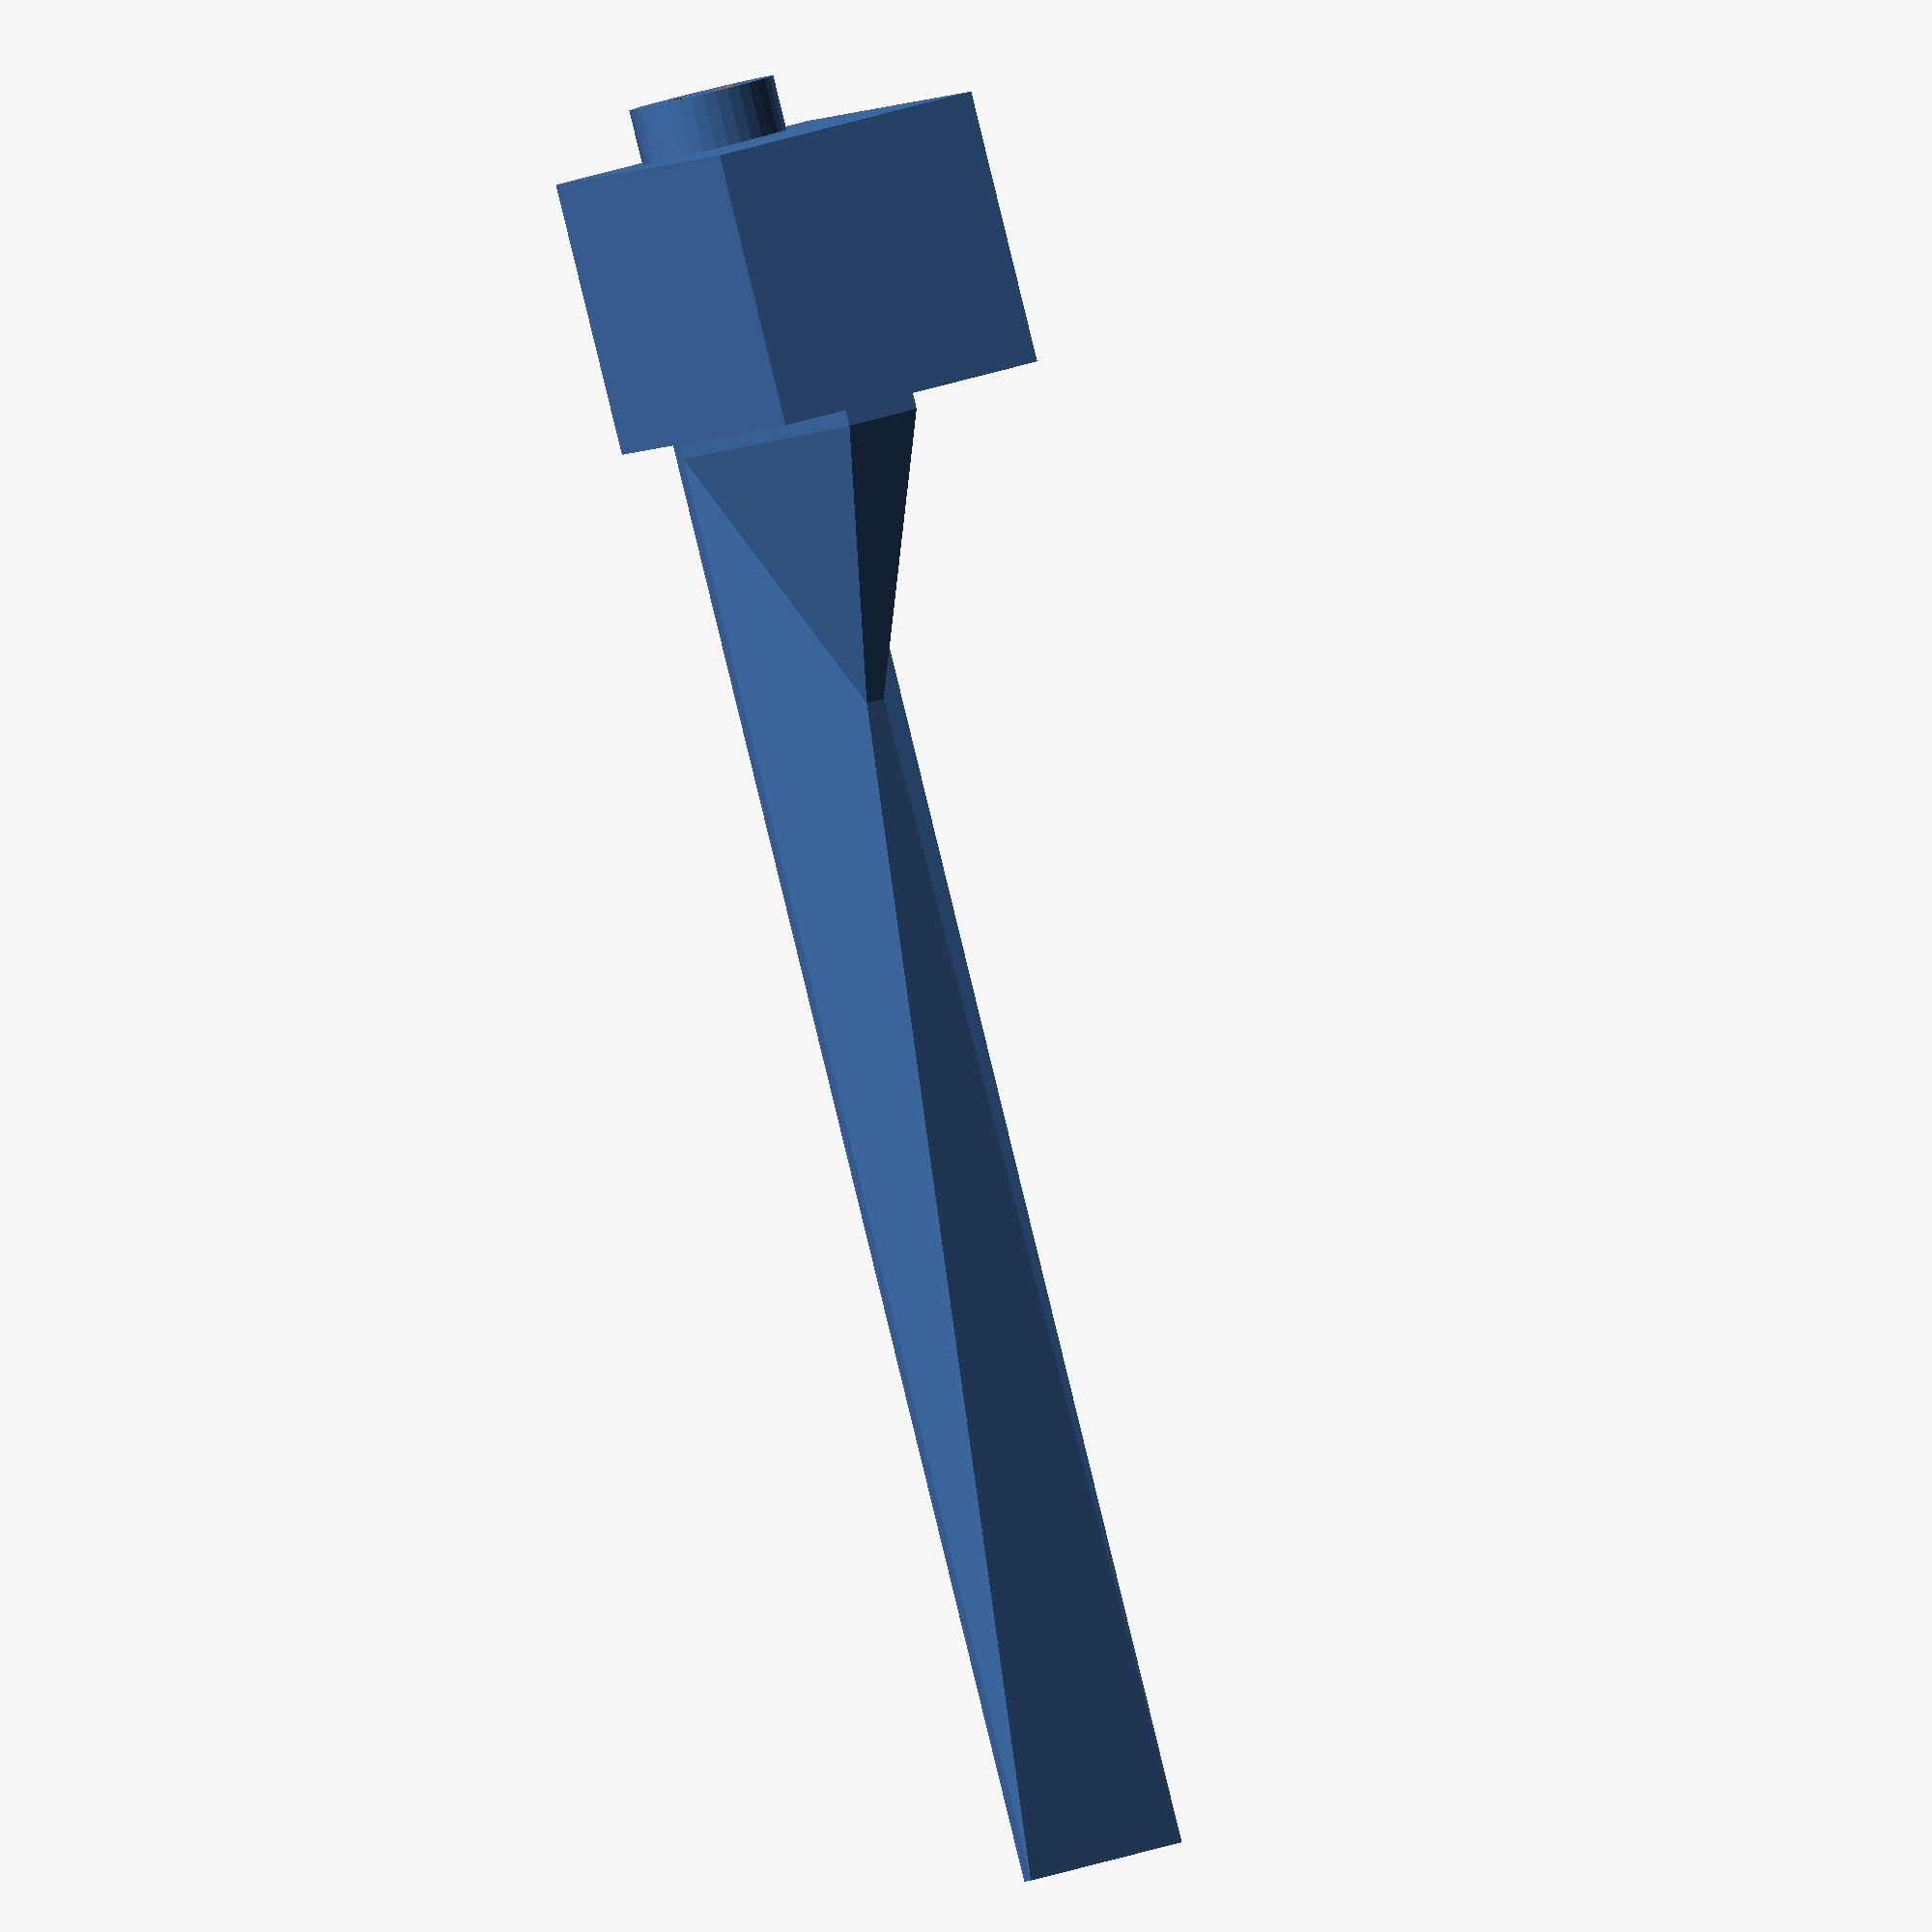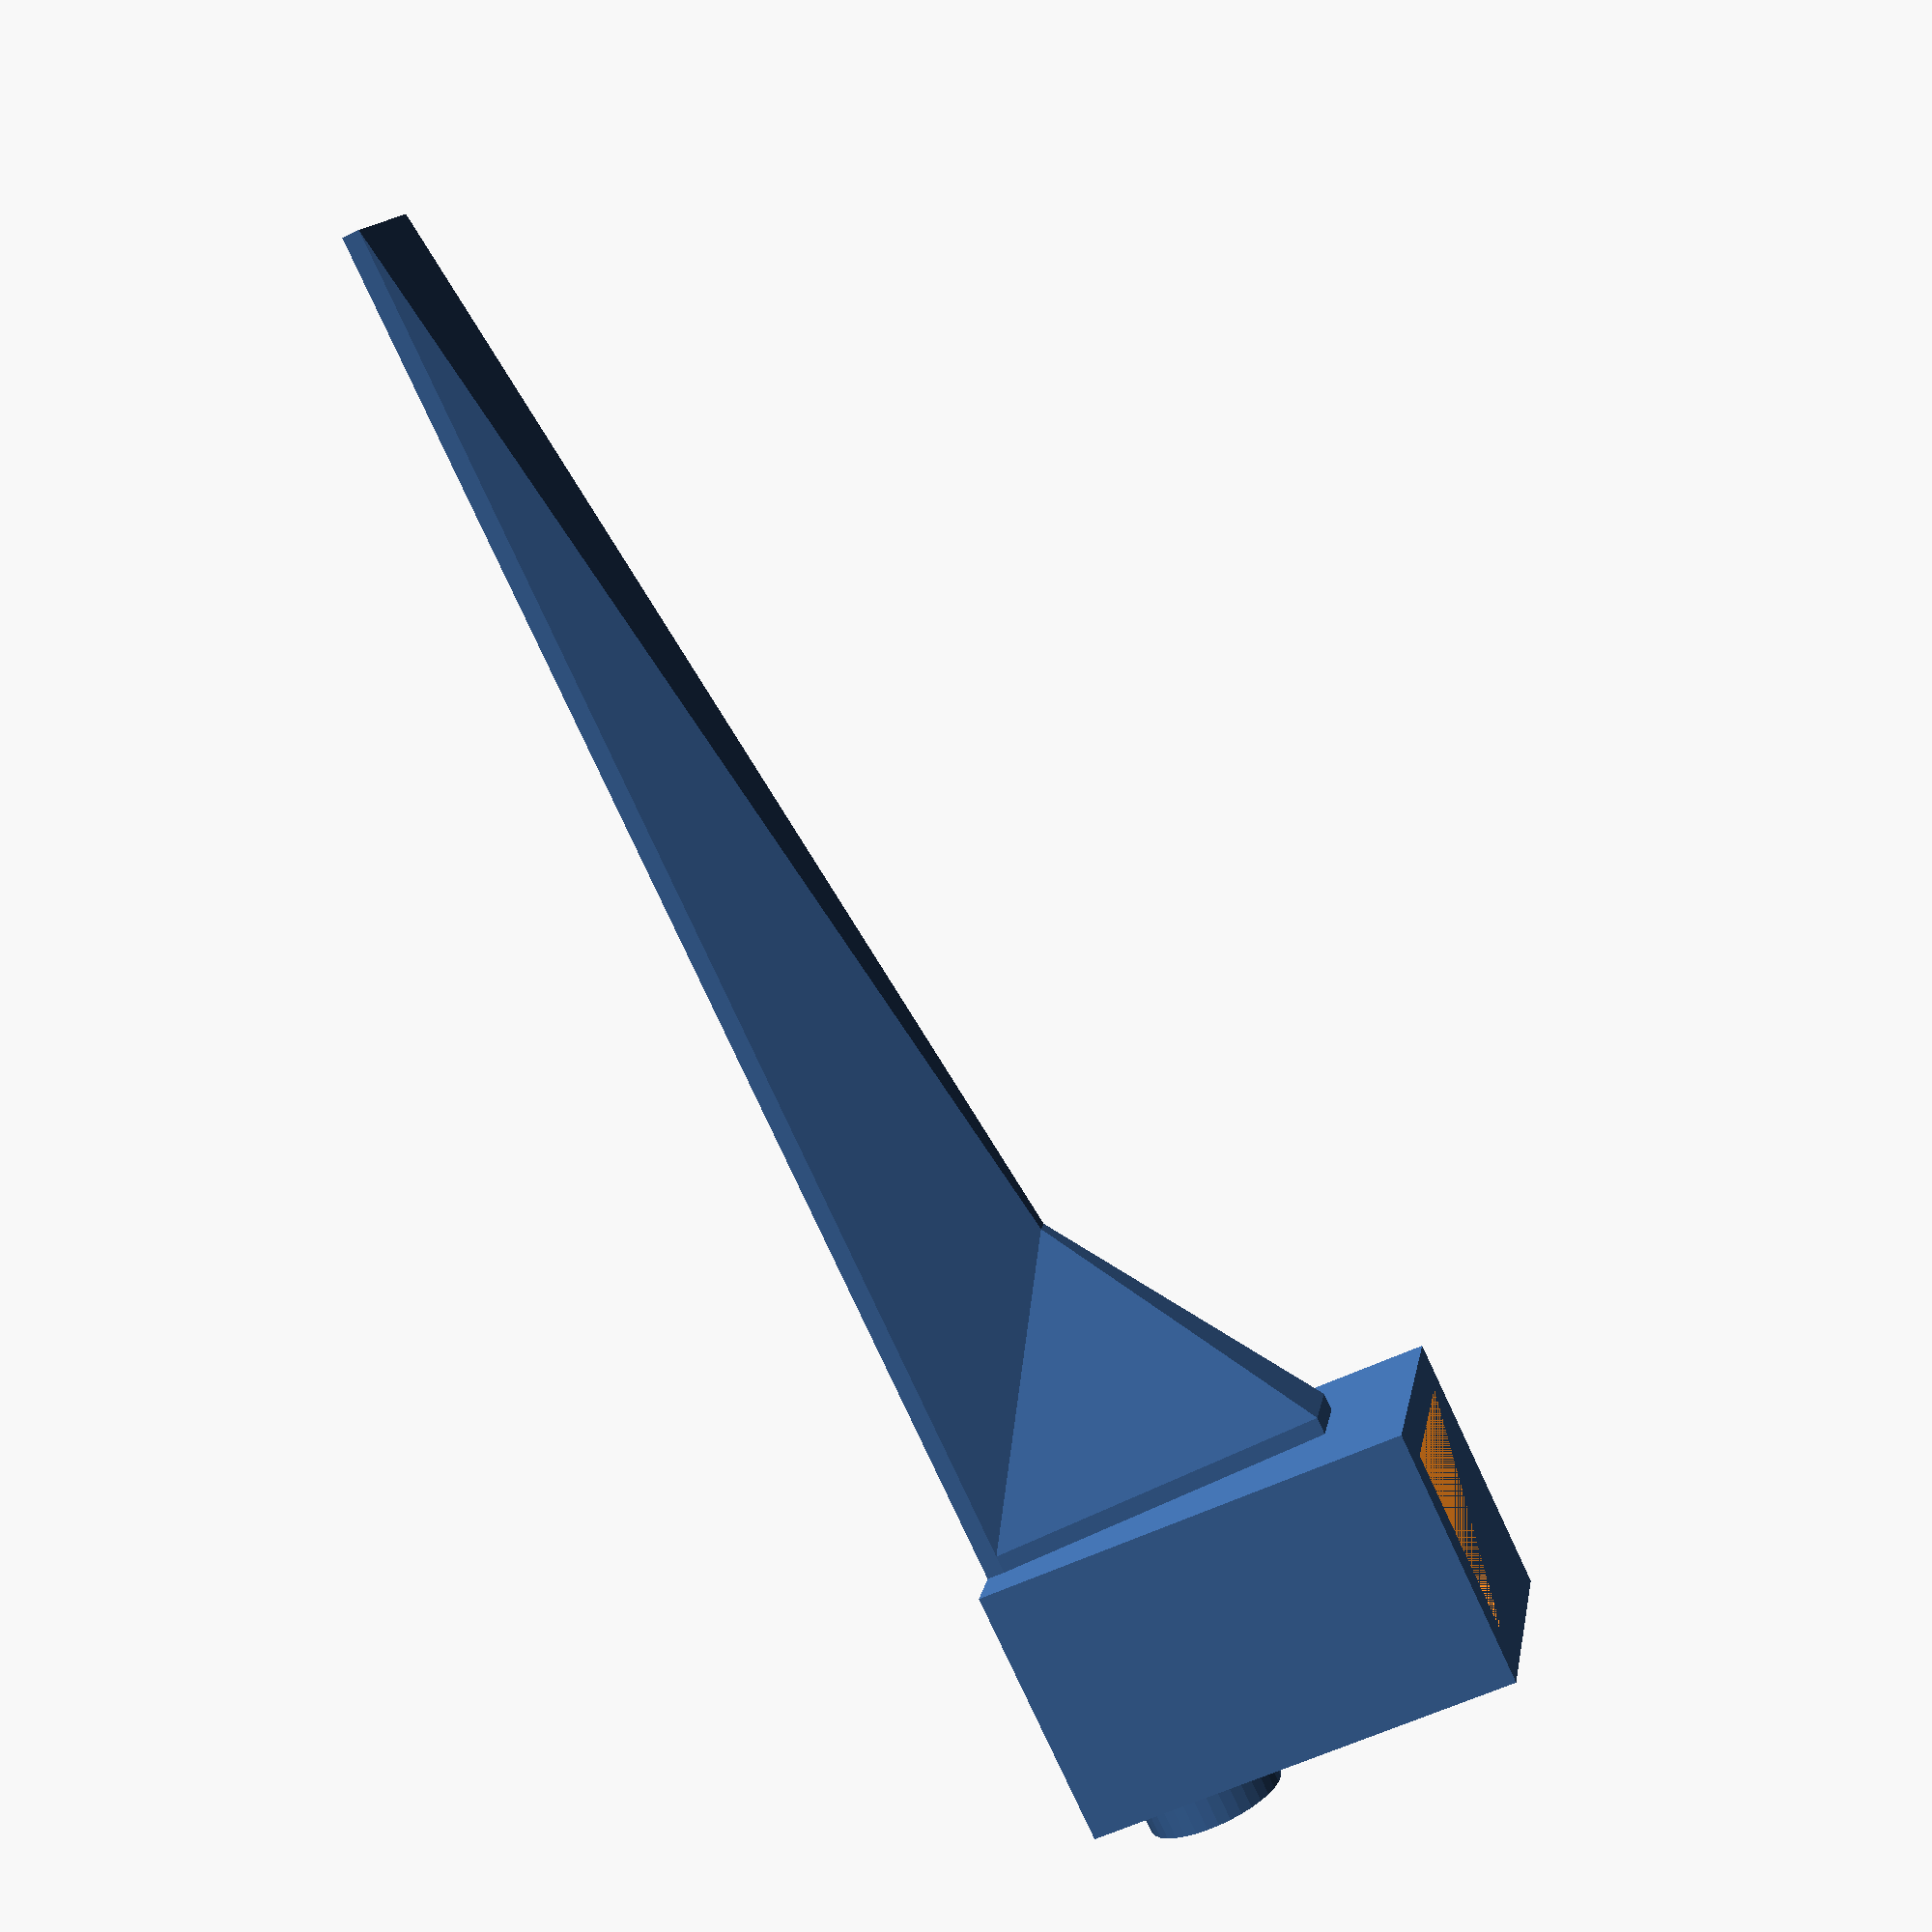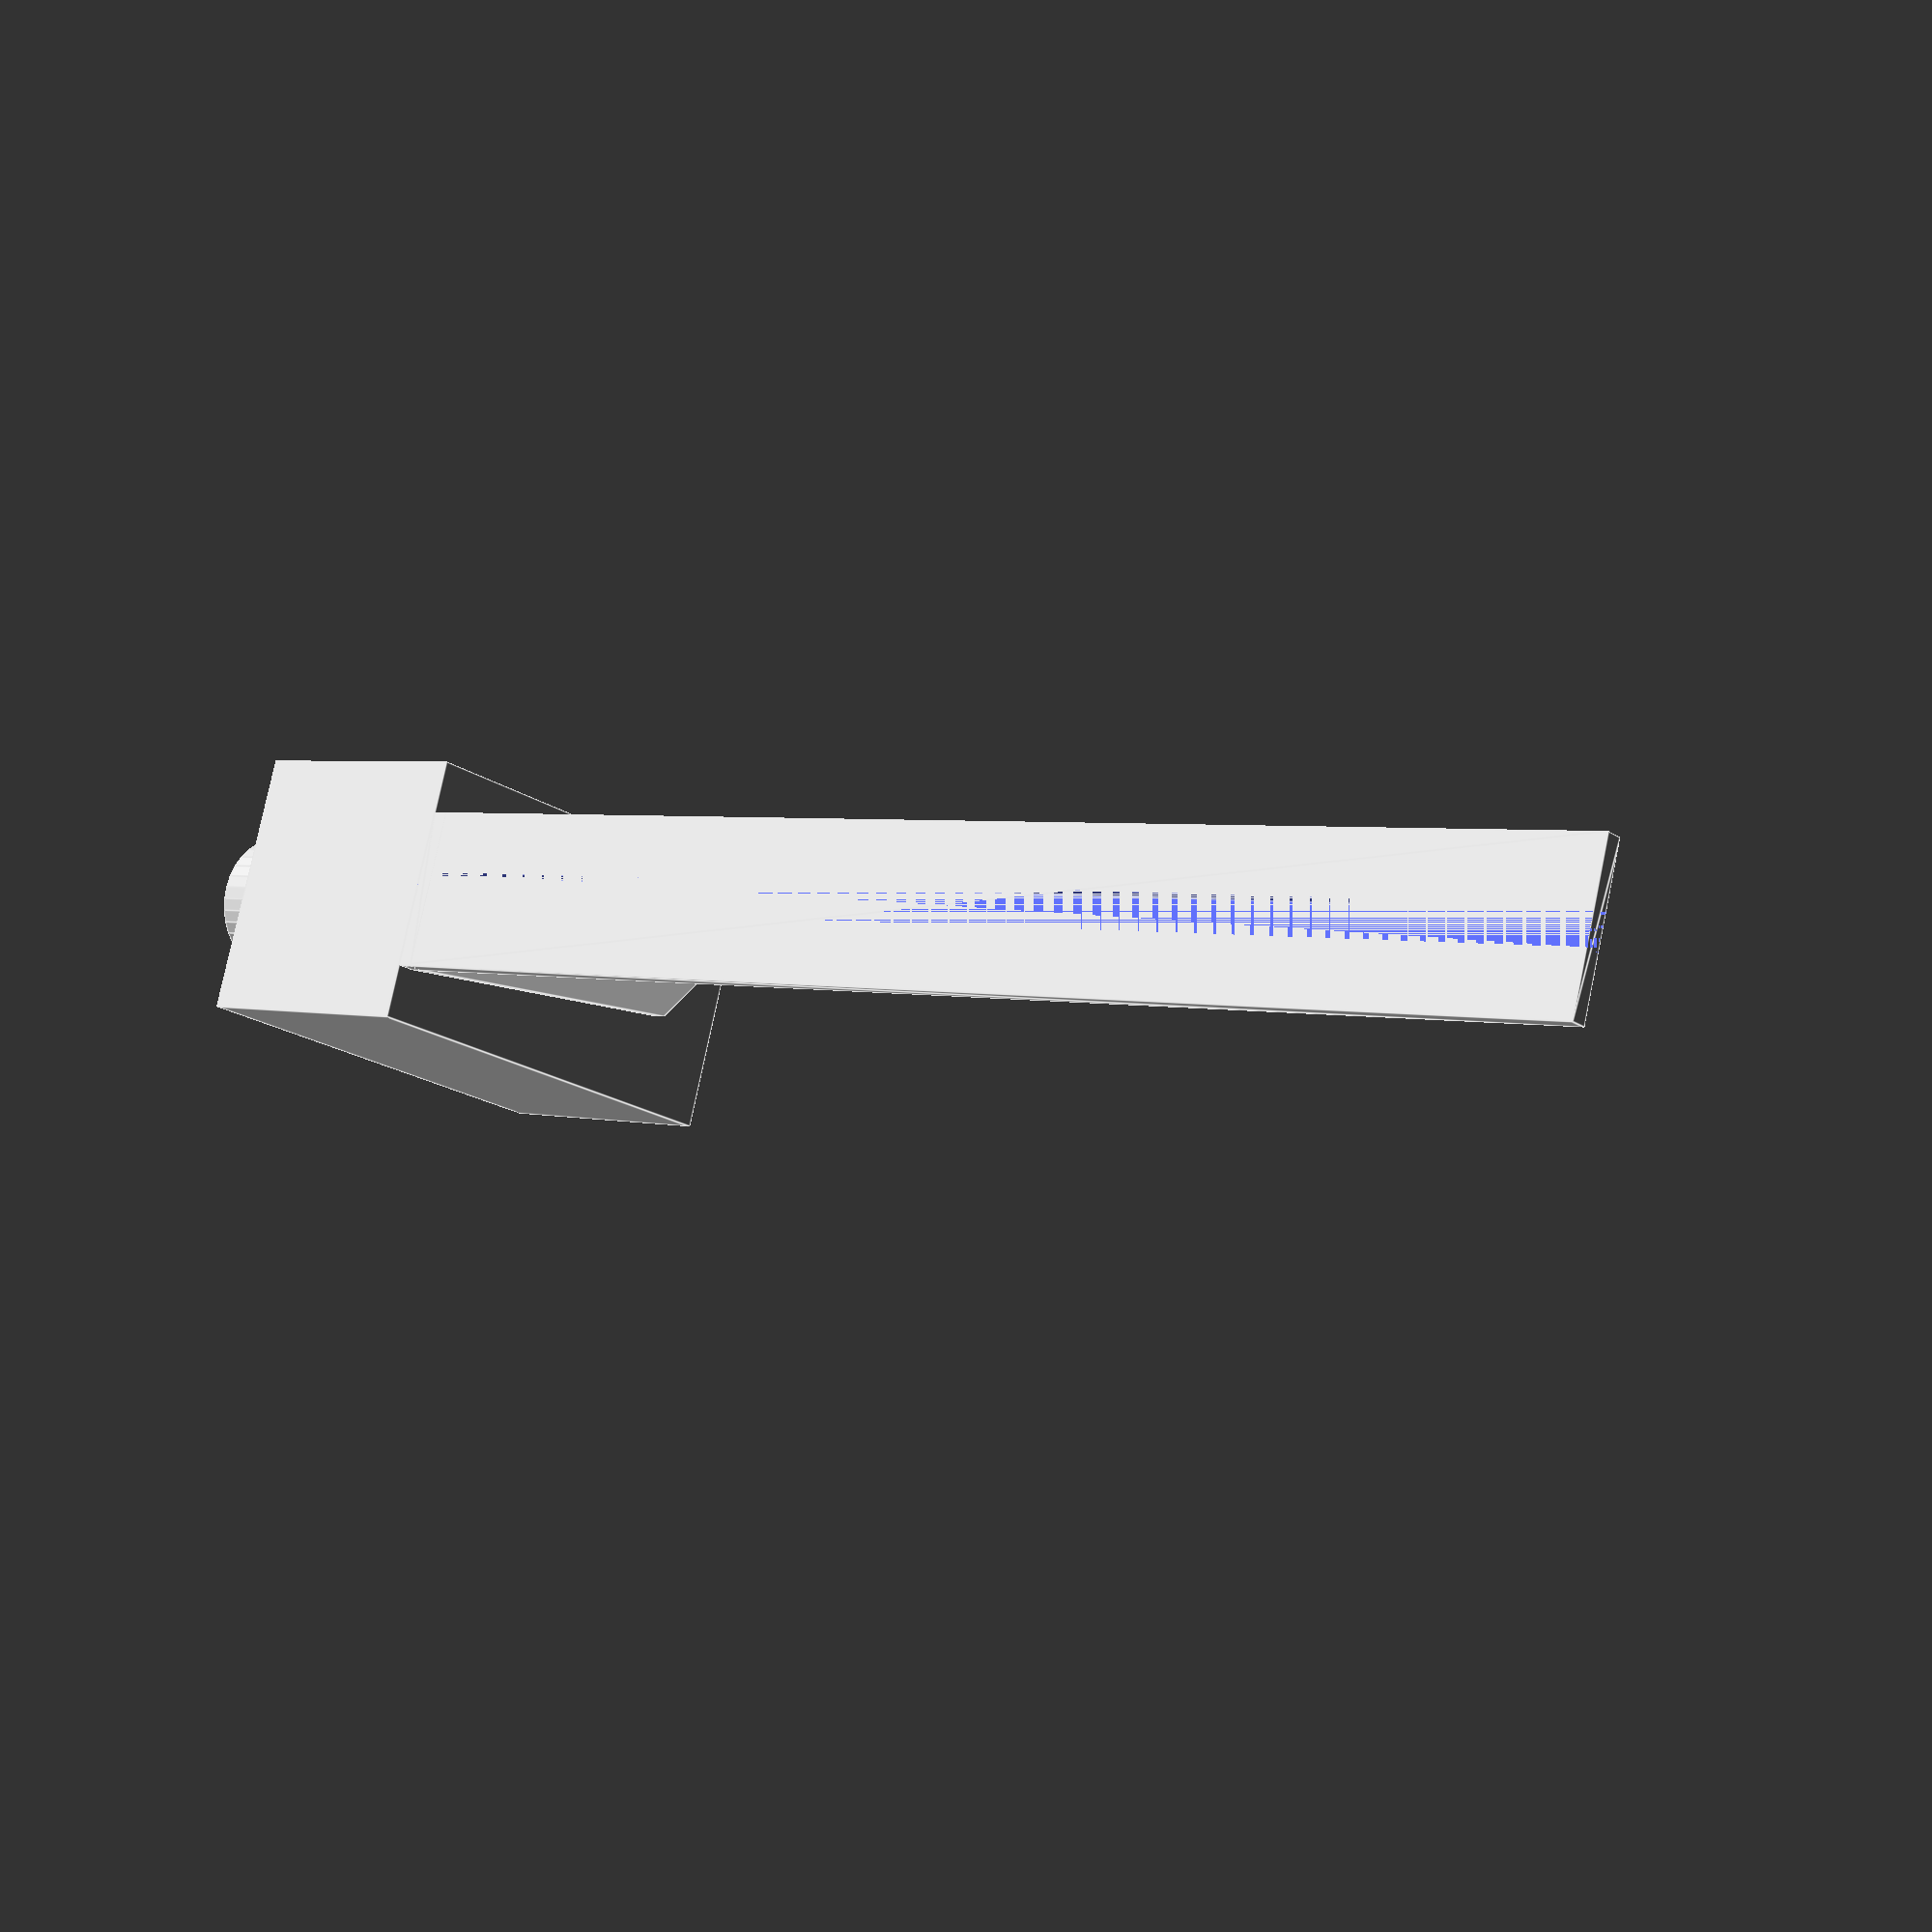
<openscad>
//PCB vice V1.0
//
//0.5mm total tolerance for slide shaft
//slide shaft is 10x10mm
tolerance = 1;
ht = tolerance/2;
shaftWidth = 10 + tolerance;
nutWidth = 6;
difference()
{
union()
{
    difference()
    {
        //box for the slide`
        cube([25, 15, 15]);
        //shaft cutout

        translate([0, 2.5-ht,2.5-ht])cube([25, shaftWidth, shaftWidth ]);
    }

    //----------------------------------------------CLAMP
    difference()
    {
        union()
        {
            hull()
            {
                hull()
                {
                    
                    translate([24, 15, 3]) cube([1, 80, 1]);
                    translate([24, 94, 5]) cube([1, 1, 1]);
                    translate([24, 15, 11]) cube([1, 1, 1]);
                    translate([24, 94, 11]) cube([1, 1, 1]);
                }
                translate([15, 30, 7.5]) cube([1, 1, 1]);
            }
            hull()
            {
                translate([15, 30, 7.5]) cube([1, 1, 1]);
                translate([5, 15, 5.5]) cube([1, 1, 4]);
                translate([24, 15, 3]) cube([1, 1, 1]);
                translate([24, 15, 11]) cube([1, 1, 1]);
            }
        }
        //cut for pcb
        translate([24, 15, 6.5]) cube([1, 80, 2]);
    }
    //base for nut
    translate([20, -3, 7.5]) rotate([-90, 0, 0]) cylinder(h=3, r=4, $fn = 36);
}

//nut mount and screw hole
translate([20, -3, 7.5]) rotate([-90, 0, 0]) cylinder(h=6, r=2, $fn = 36);
translate([20, -3, 7.5]) rotate([-90, 0, 0]) cylinder(h=3, d=6, $fn = 6);
}




</openscad>
<views>
elev=147.3 azim=326.1 roll=115.2 proj=o view=solid
elev=165.9 azim=205.3 roll=350.6 proj=p view=wireframe
elev=100.6 azim=130.8 roll=348.2 proj=p view=edges
</views>
